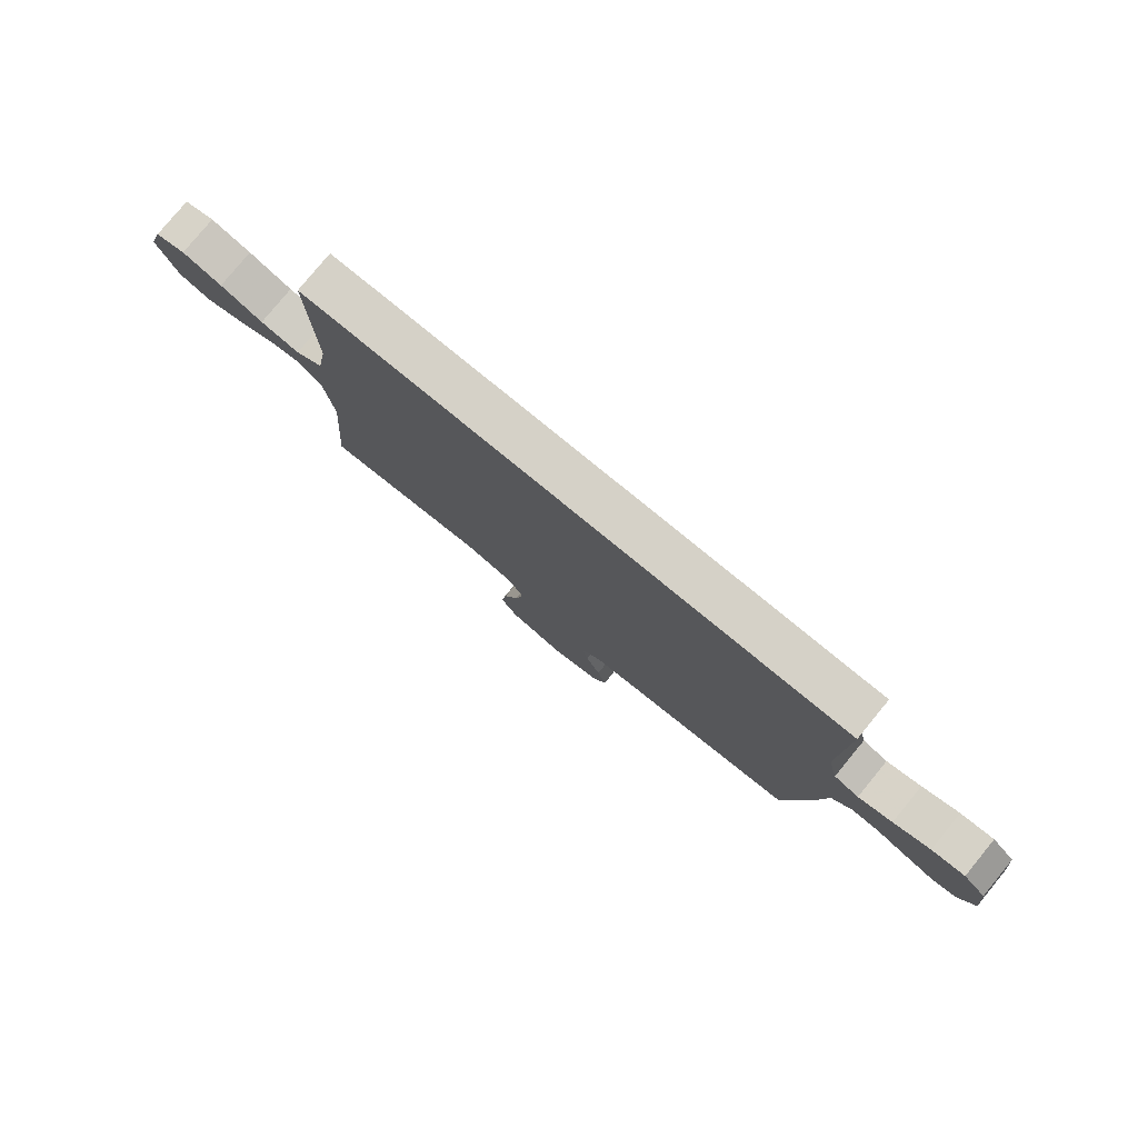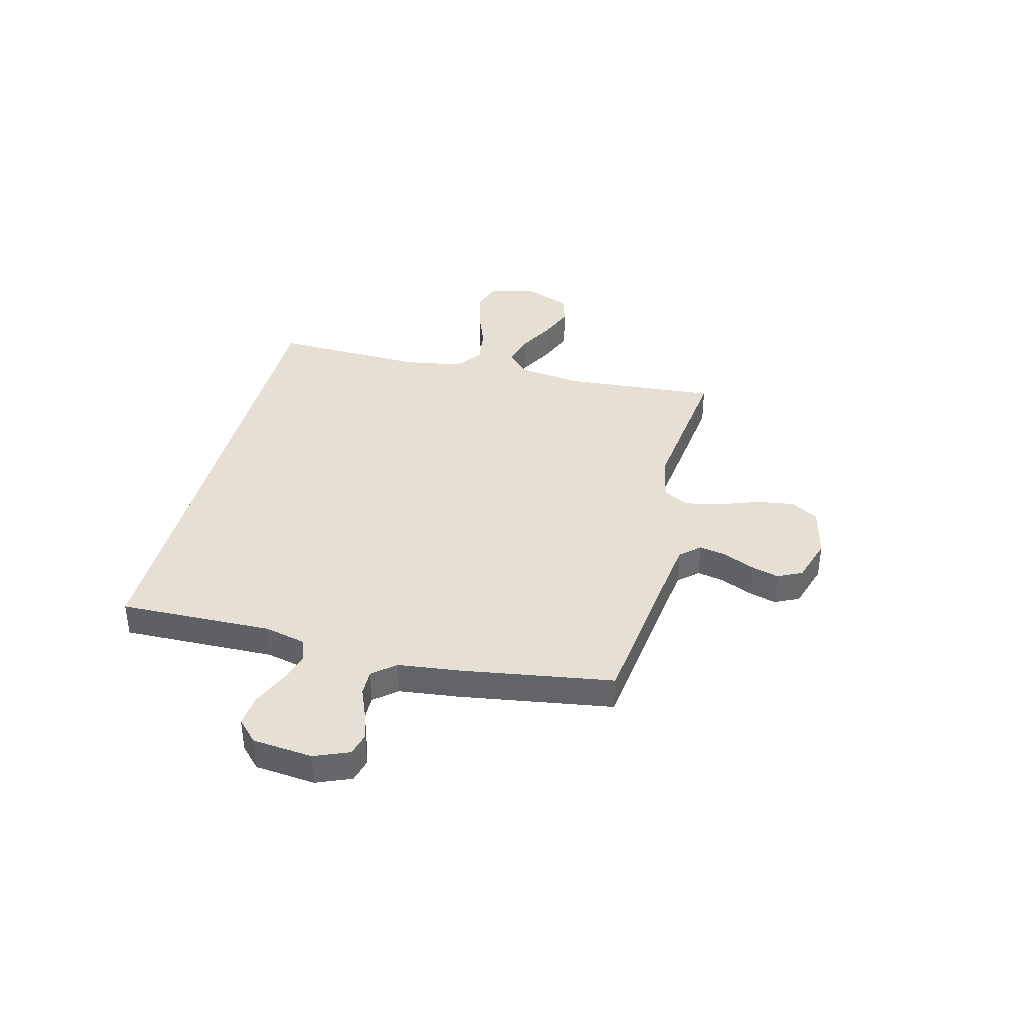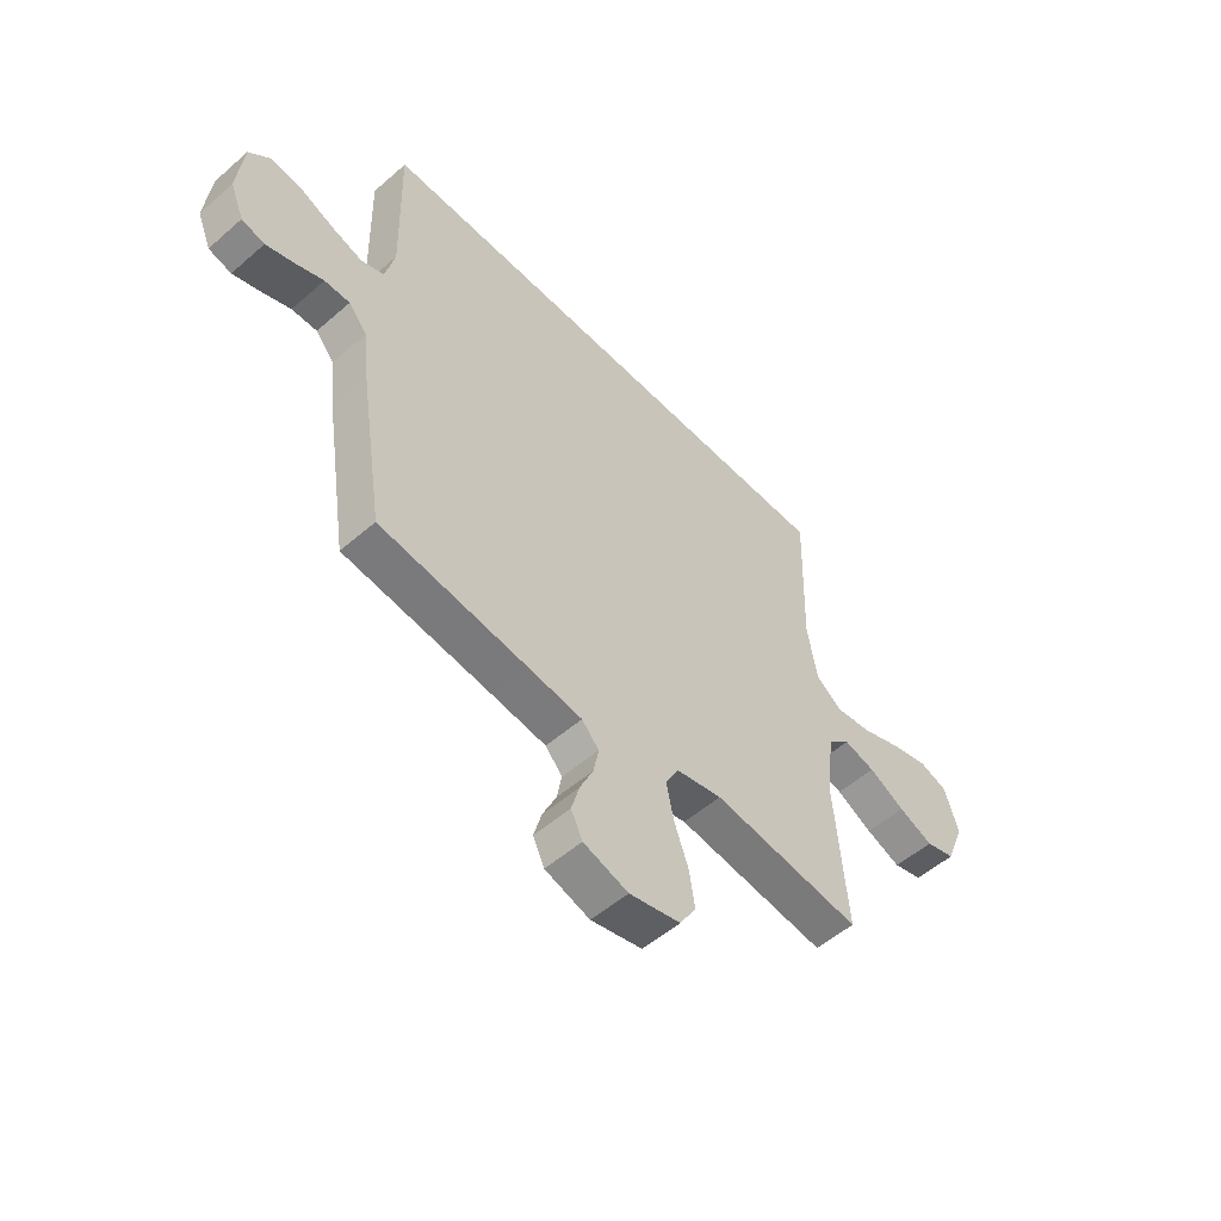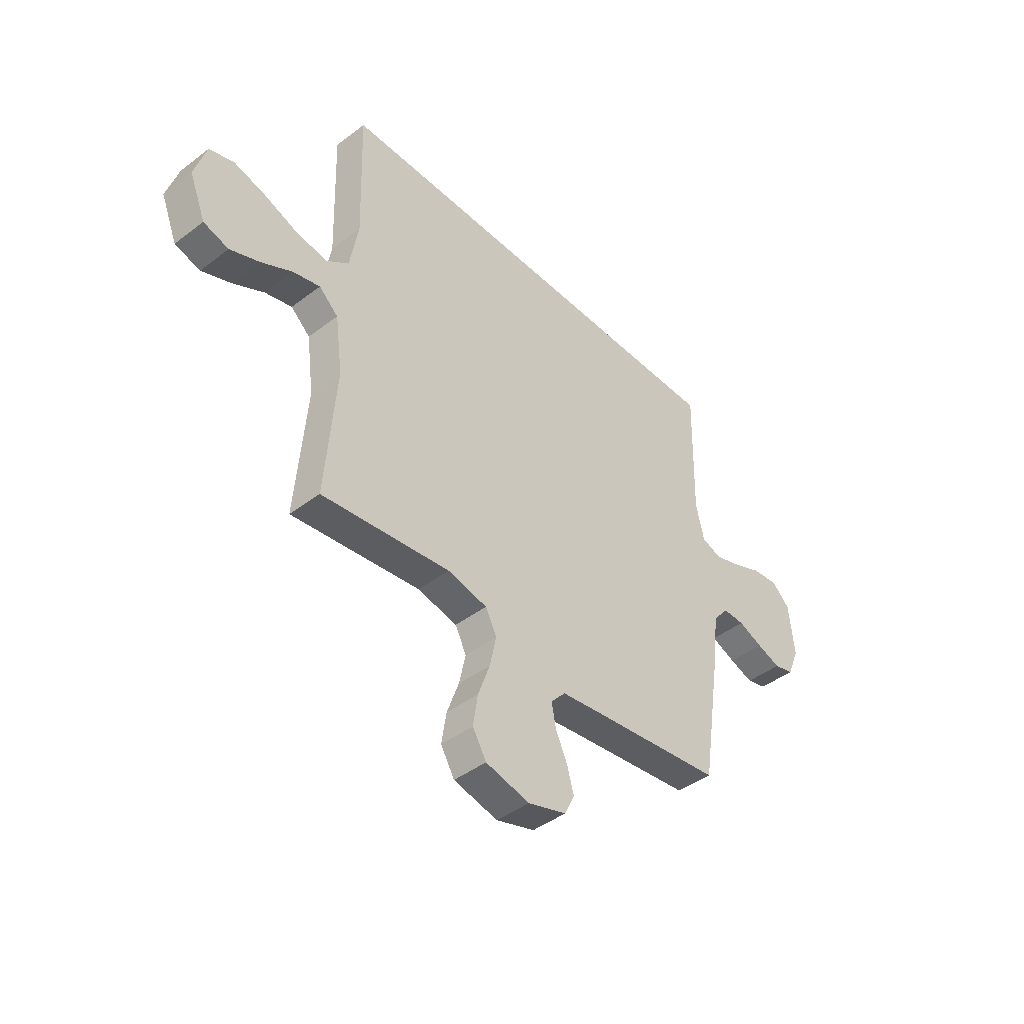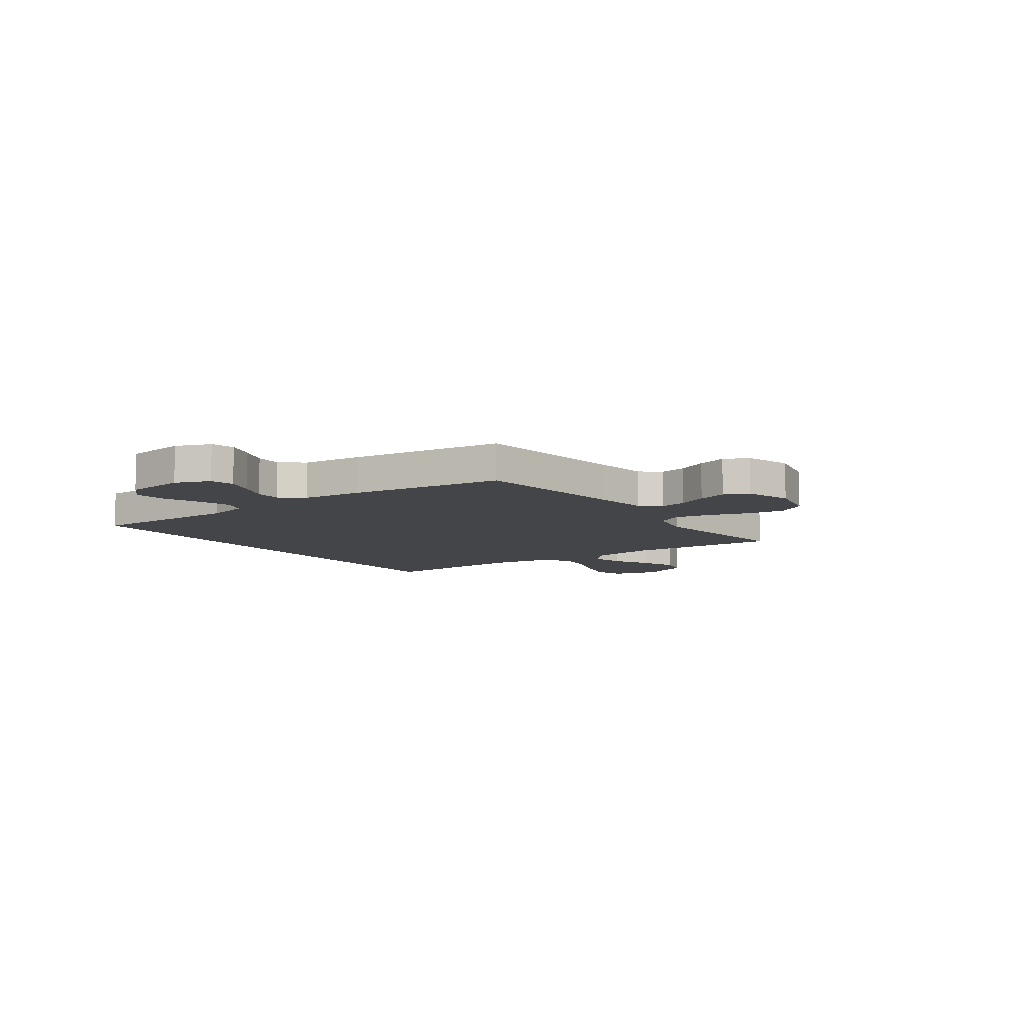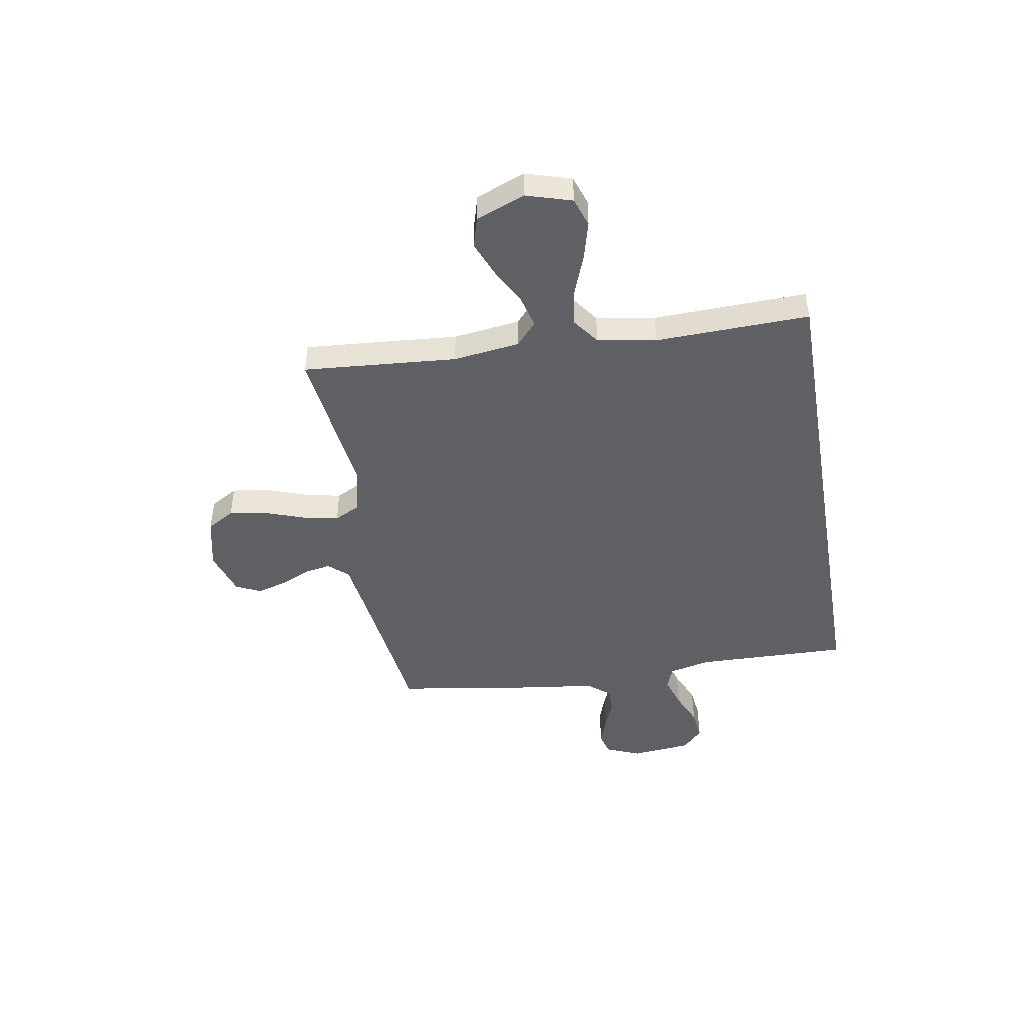
<metadata>
{"format":"obj","ext":"obj","renderer":"f3d","projection":"perspective","resolution":1024,"background":"white","views":[{"elev":78.9,"azim":39.4,"up":"+Z"},{"elev":38.2,"azim":104.3,"up":"+Y"},{"elev":-53.7,"azim":132.8,"up":"+Z"},{"elev":-43.4,"azim":-48.1,"up":"+Z"},{"elev":-8.9,"azim":126.3,"up":"+Y"},{"elev":-45.3,"azim":-80.2,"up":"+Y"}]}
</metadata>
<code>
v -0.465 0.07 0.5
v 0.531 0.07 0.5
v 0.524 0.07 0.2
v 0.543 0.07 0.119
v 0.589 0.07 0.102
v 0.652 0.07 0.122
v 0.72 0.07 0.151
v 0.782 0.07 0.158
v 0.824 0.07 0.118
v 0.836 0.07 0
v 0.808 0.07 -0.068
v 0.762 0.07 -0.08
v 0.706 0.07 -0.061
v 0.649 0.07 -0.038
v 0.598 0.07 -0.037
v 0.561 0.07 -0.082
v 0.547 0.07 -0.2
v 0.5 0.07 -0.5
v 0.2 0.07 -0.537
v 0.094 0.07 -0.551
v 0.06 0.07 -0.589
v 0.07 0.07 -0.642
v 0.097 0.07 -0.701
v 0.113 0.07 -0.758
v 0.09 0.07 -0.806
v 0 0.07 -0.834
v -0.103 0.07 -0.81
v -0.135 0.07 -0.756
v -0.124 0.07 -0.684
v -0.096 0.07 -0.606
v -0.081 0.07 -0.535
v -0.107 0.07 -0.484
v -0.2 0.07 -0.464
v -0.5 0.07 -0.5
v -0.476 0.07 -0.2
v -0.493 0.07 -0.07
v -0.538 0.07 -0.03
v -0.601 0.07 -0.046
v -0.673 0.07 -0.084
v -0.743 0.07 -0.112
v -0.802 0.07 -0.095
v -0.84 0.07 0
v -0.813 0.07 0.089
v -0.756 0.07 0.108
v -0.681 0.07 0.088
v -0.601 0.07 0.058
v -0.528 0.07 0.047
v -0.476 0.07 0.085
v -0.456 0.07 0.2
v -0.465 0 0.5
v 0.531 0 0.5
v 0.524 0 0.2
v 0.543 0 0.119
v 0.589 0 0.102
v 0.652 0 0.122
v 0.72 0 0.151
v 0.782 0 0.158
v 0.824 0 0.118
v 0.836 0 0
v 0.808 0 -0.068
v 0.762 0 -0.08
v 0.706 0 -0.061
v 0.649 0 -0.038
v 0.598 0 -0.037
v 0.561 0 -0.082
v 0.547 0 -0.2
v 0.5 0 -0.5
v 0.2 0 -0.537
v 0.094 0 -0.551
v 0.06 0 -0.589
v 0.07 0 -0.642
v 0.097 0 -0.701
v 0.113 0 -0.758
v 0.09 0 -0.806
v 0 0 -0.834
v -0.103 0 -0.81
v -0.135 0 -0.756
v -0.124 0 -0.684
v -0.096 0 -0.606
v -0.081 0 -0.535
v -0.107 0 -0.484
v -0.2 0 -0.464
v -0.5 0 -0.5
v -0.476 0 -0.2
v -0.493 0 -0.07
v -0.538 0 -0.03
v -0.601 0 -0.046
v -0.673 0 -0.084
v -0.743 0 -0.112
v -0.802 0 -0.095
v -0.84 0 0
v -0.813 0 0.089
v -0.756 0 0.108
v -0.681 0 0.088
v -0.601 0 0.058
v -0.528 0 0.047
v -0.476 0 0.085
v -0.456 0 0.2
f 44 45 46
f 43 44 46
f 42 43 46
f 41 42 46
f 40 41 46
f 39 40 46
f 38 39 46
f 37 38 46 47
f 36 37 47 48
f 33 34 35
f 36 48 49
f 35 36 49
f 33 35 49
f 32 33 49
f 28 29 30
f 27 28 30
f 26 27 30
f 25 26 30
f 24 25 30
f 23 24 30
f 22 23 30
f 21 22 30 31
f 20 21 31 32
f 16 17 18 19
f 32 49 1
f 20 32 1
f 19 20 1
f 16 19 1
f 12 13 14
f 11 12 14
f 10 11 14
f 9 10 14
f 8 9 14
f 7 8 14
f 6 7 14
f 5 6 14 15
f 1 2 3
f 1 3 4
f 16 1 4
f 4 5 15 16
f 95 94 93
f 95 93 92
f 95 92 91
f 95 91 90
f 95 90 89
f 95 89 88
f 95 88 87
f 96 95 87 86
f 97 96 86 85
f 84 83 82
f 98 97 85
f 98 85 84
f 98 84 82
f 98 82 81
f 79 78 77
f 79 77 76
f 79 76 75
f 79 75 74
f 79 74 73
f 79 73 72
f 79 72 71
f 80 79 71 70
f 81 80 70 69
f 68 67 66 65
f 50 98 81
f 50 81 69
f 50 69 68
f 50 68 65
f 63 62 61
f 63 61 60
f 63 60 59
f 63 59 58
f 63 58 57
f 63 57 56
f 63 56 55
f 64 63 55 54
f 52 51 50
f 53 52 50
f 53 50 65
f 65 64 54 53
f 1 50 51 2
f 2 51 52 3
f 3 52 53 4
f 4 53 54 5
f 5 54 55 6
f 6 55 56 7
f 7 56 57 8
f 8 57 58 9
f 9 58 59 10
f 10 59 60 11
f 11 60 61 12
f 12 61 62 13
f 13 62 63 14
f 14 63 64 15
f 15 64 65 16
f 16 65 66 17
f 17 66 67 18
f 18 67 68 19
f 19 68 69 20
f 20 69 70 21
f 21 70 71 22
f 22 71 72 23
f 23 72 73 24
f 24 73 74 25
f 25 74 75 26
f 26 75 76 27
f 27 76 77 28
f 28 77 78 29
f 29 78 79 30
f 30 79 80 31
f 31 80 81 32
f 32 81 82 33
f 33 82 83 34
f 34 83 84 35
f 35 84 85 36
f 36 85 86 37
f 37 86 87 38
f 38 87 88 39
f 39 88 89 40
f 40 89 90 41
f 41 90 91 42
f 42 91 92 43
f 43 92 93 44
f 44 93 94 45
f 45 94 95 46
f 46 95 96 47
f 47 96 97 48
f 48 97 98 49
f 49 98 50 1

</code>
